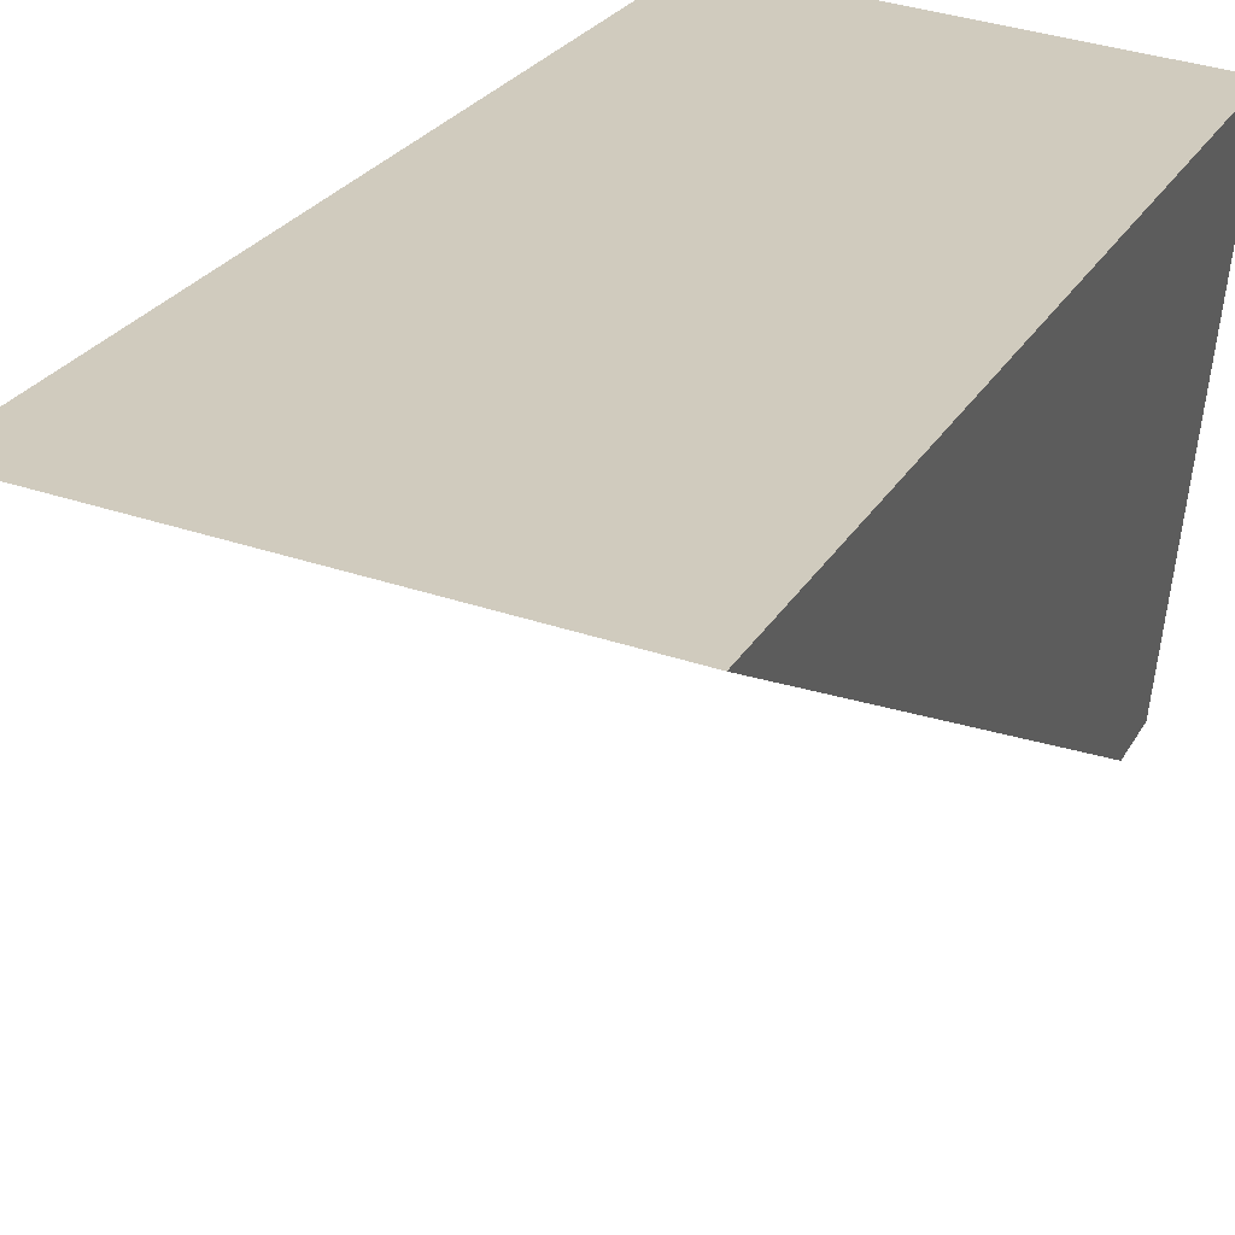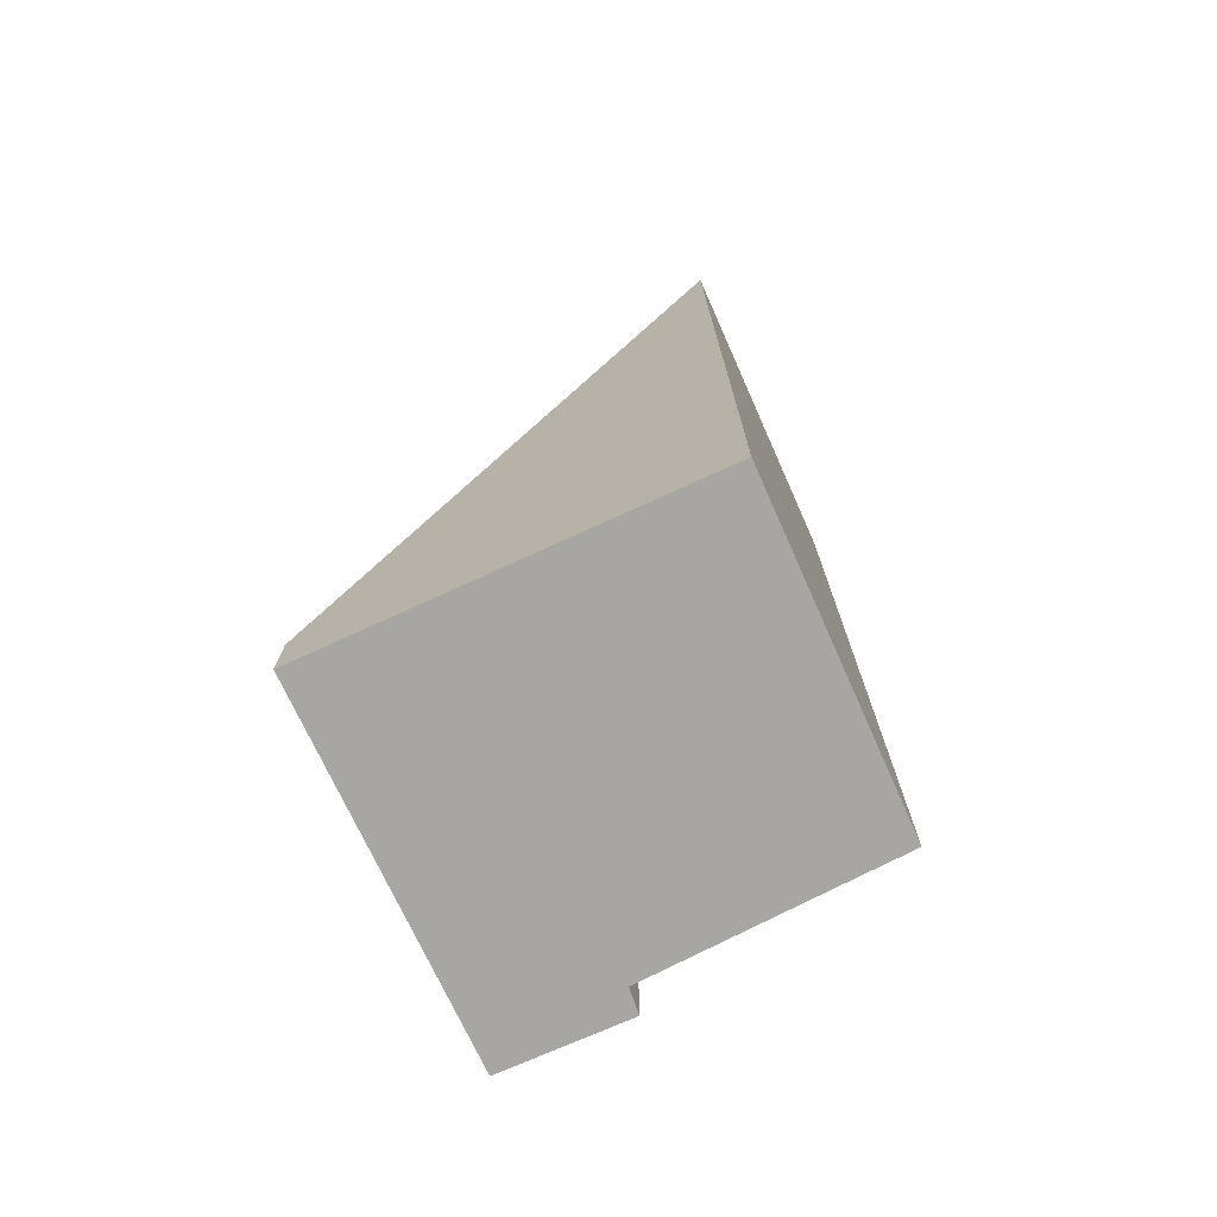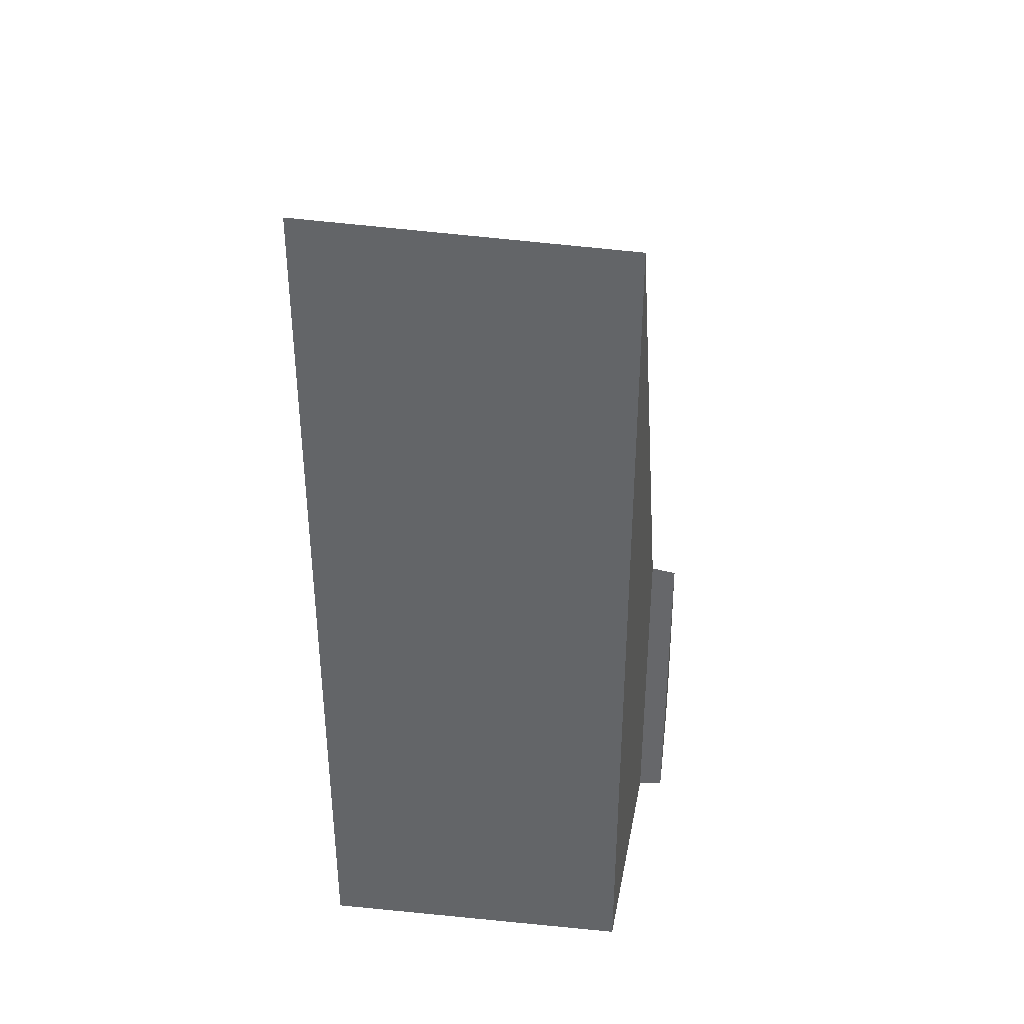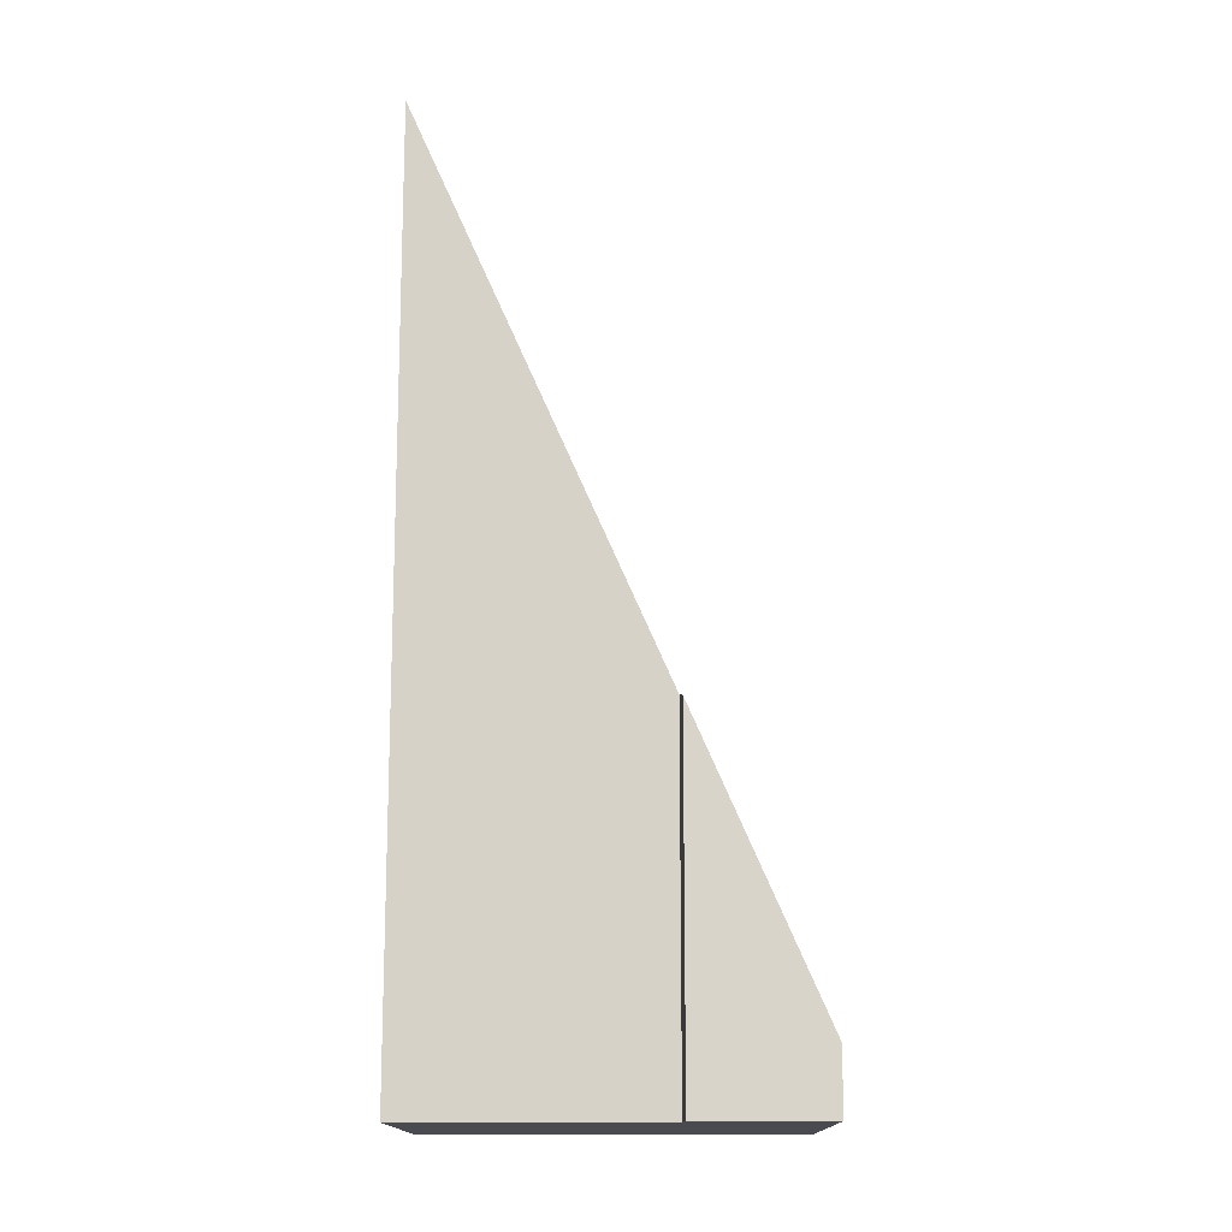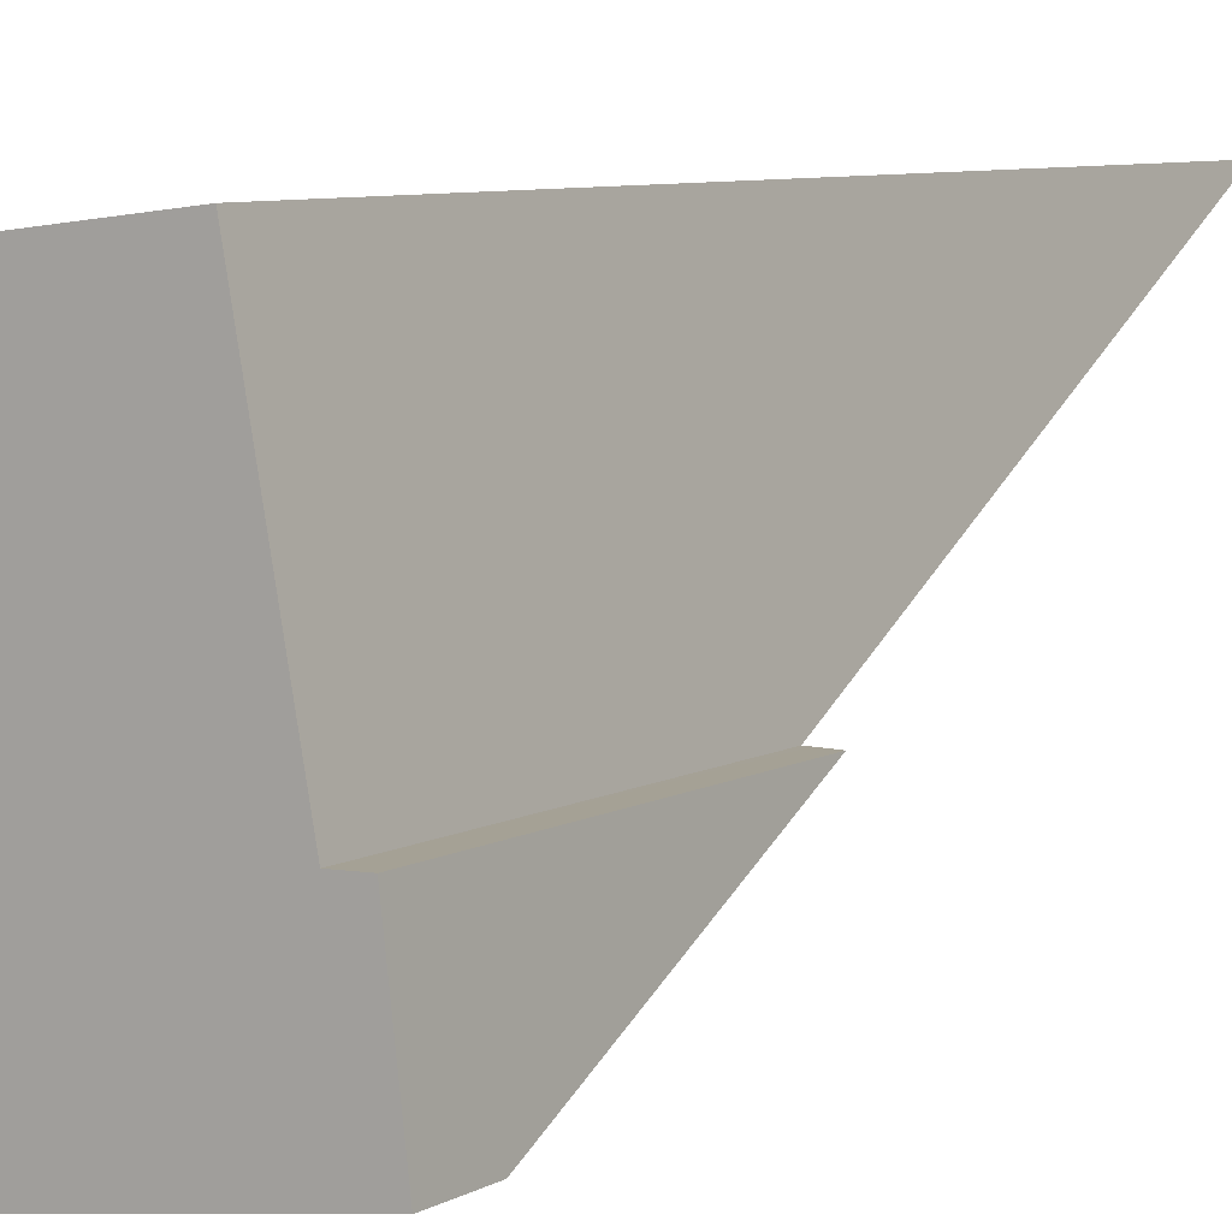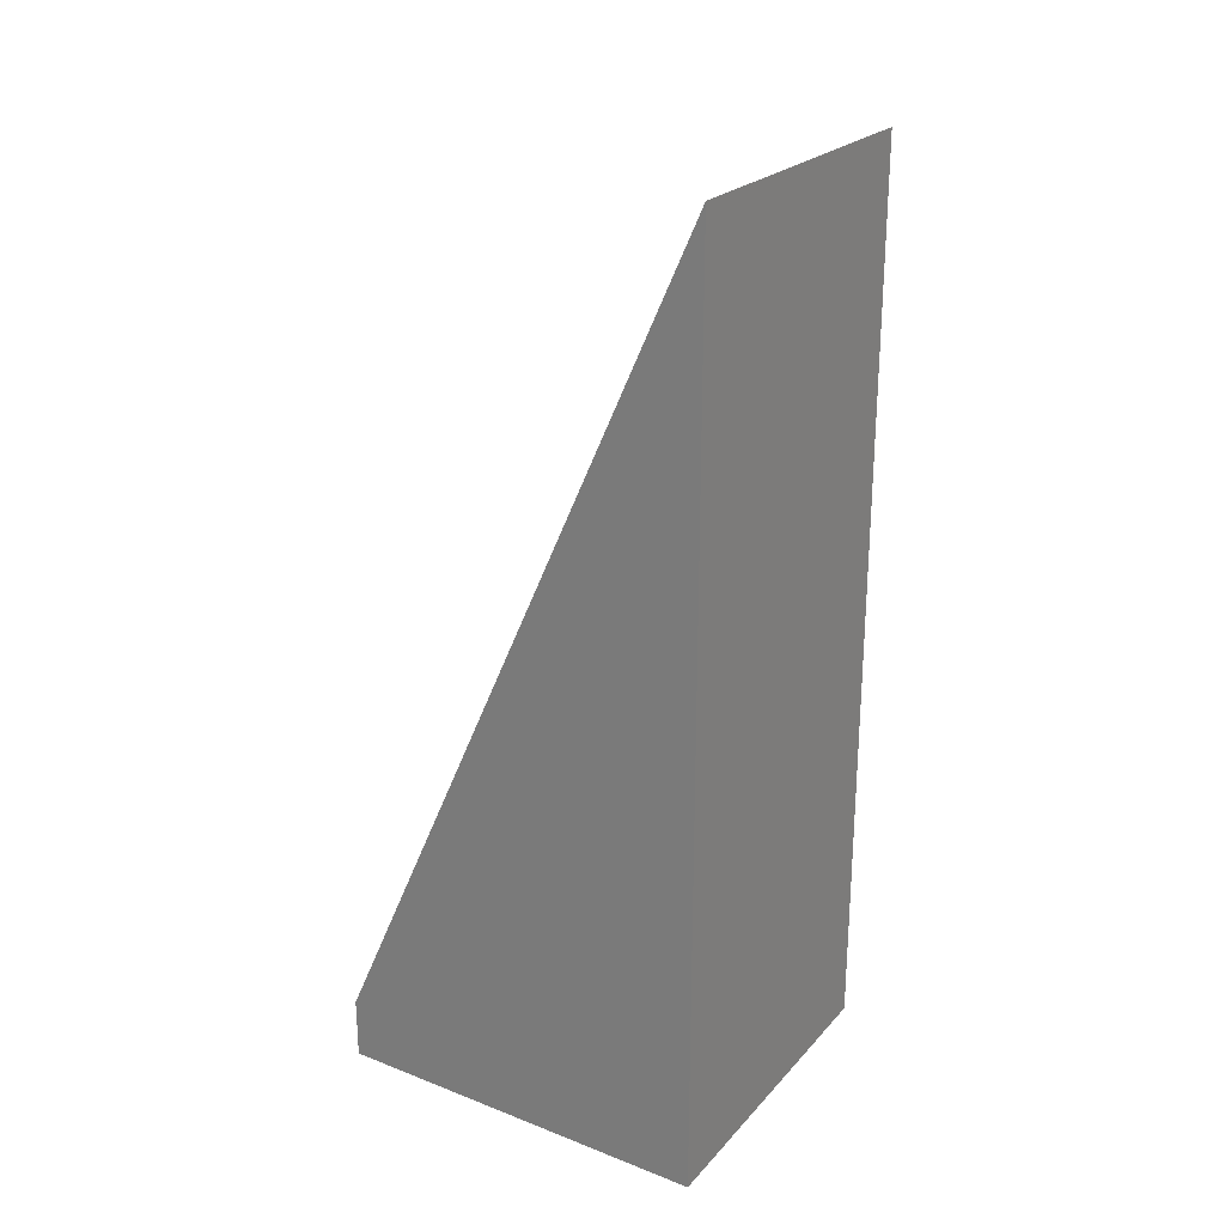
<metadata>
{"format":"obj","ext":"obj","renderer":"f3d","projection":"perspective","resolution":1024,"background":"white","views":[{"elev":20.6,"azim":-160.6,"up":"+Z"},{"elev":-74.0,"azim":-72.8,"up":"+Y"},{"elev":37.7,"azim":0.3,"up":"+Y"},{"elev":-14.4,"azim":83.2,"up":"+Y"},{"elev":7.0,"azim":32.2,"up":"+Z"},{"elev":25.9,"azim":-65.4,"up":"+Y"}]}
</metadata>
<code>
v  5.19 0.789 -4.176
v  4.754 4.489 -2.592
v  5.003 4.428 -2.585
v  4.676 4.508 -2.594
v  0 11.79 7.219e-16
v  4.109 11.62 0.49
v  0.623 0.789 -4.802
v  4.963 0.789 -4.207
v  4.109 -3e-17 0.49
v  4.676 1.588e-16 -2.594
v  5.003 1.583e-16 -2.585
v  5.19 2.557e-16 -4.176
v  4.754 1.587e-16 -2.592
v  0 0 0
v  4.963 2.576e-16 -4.207
v  0.623 2.94e-16 -4.802
g defaultobject
f 1 2 3
f 2 1 4
f 4 5 6
f 5 4 7
f 7 4 8
f 8 4 1
f 9 4 6
f 4 9 10
f 11 1 3
f 1 11 12
f 10 2 4
f 2 10 3
f 3 10 11
f 11 10 13
f 14 6 5
f 6 14 9
f 12 8 1
f 8 12 7
f 7 12 15
f 7 15 16
f 7 14 5
f 14 7 16
f 14 10 9
f 10 14 12
f 12 14 15
f 15 14 16
f 13 12 11
f 12 13 10

</code>
